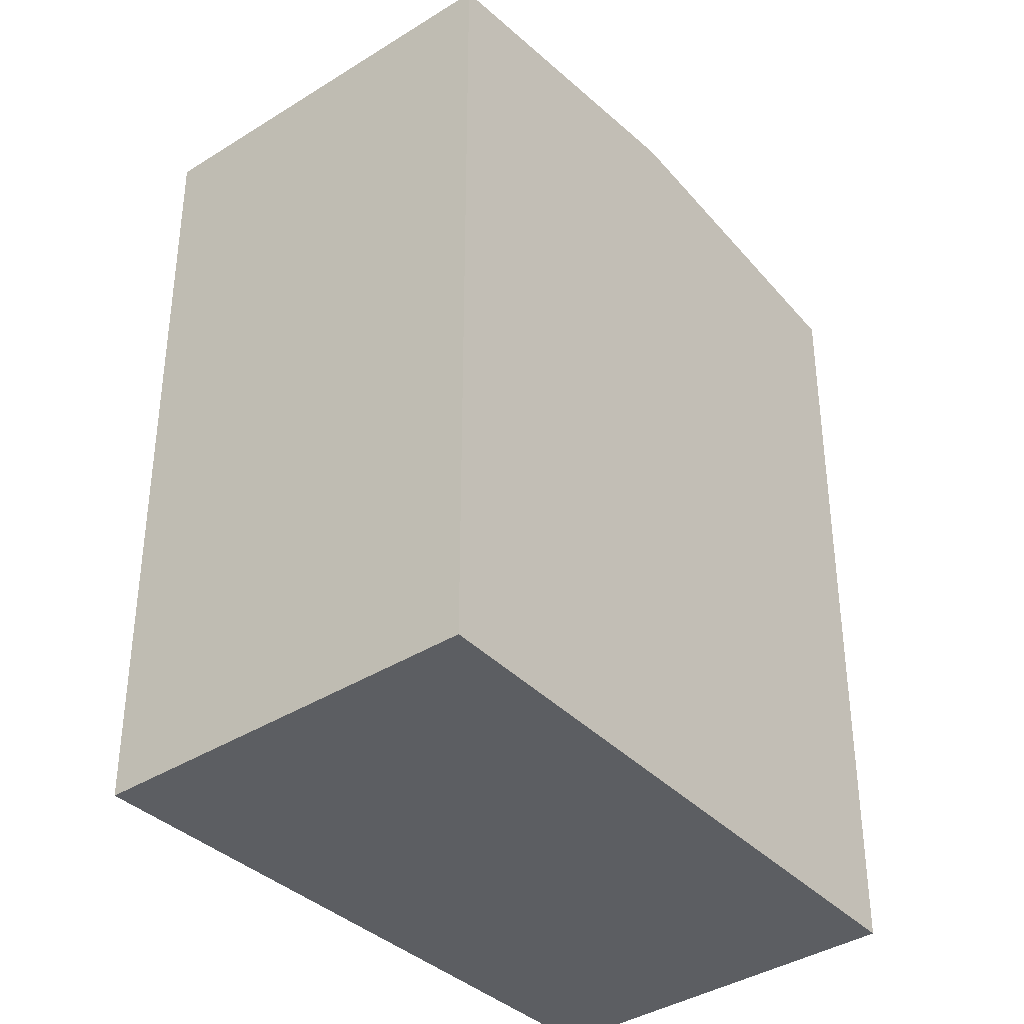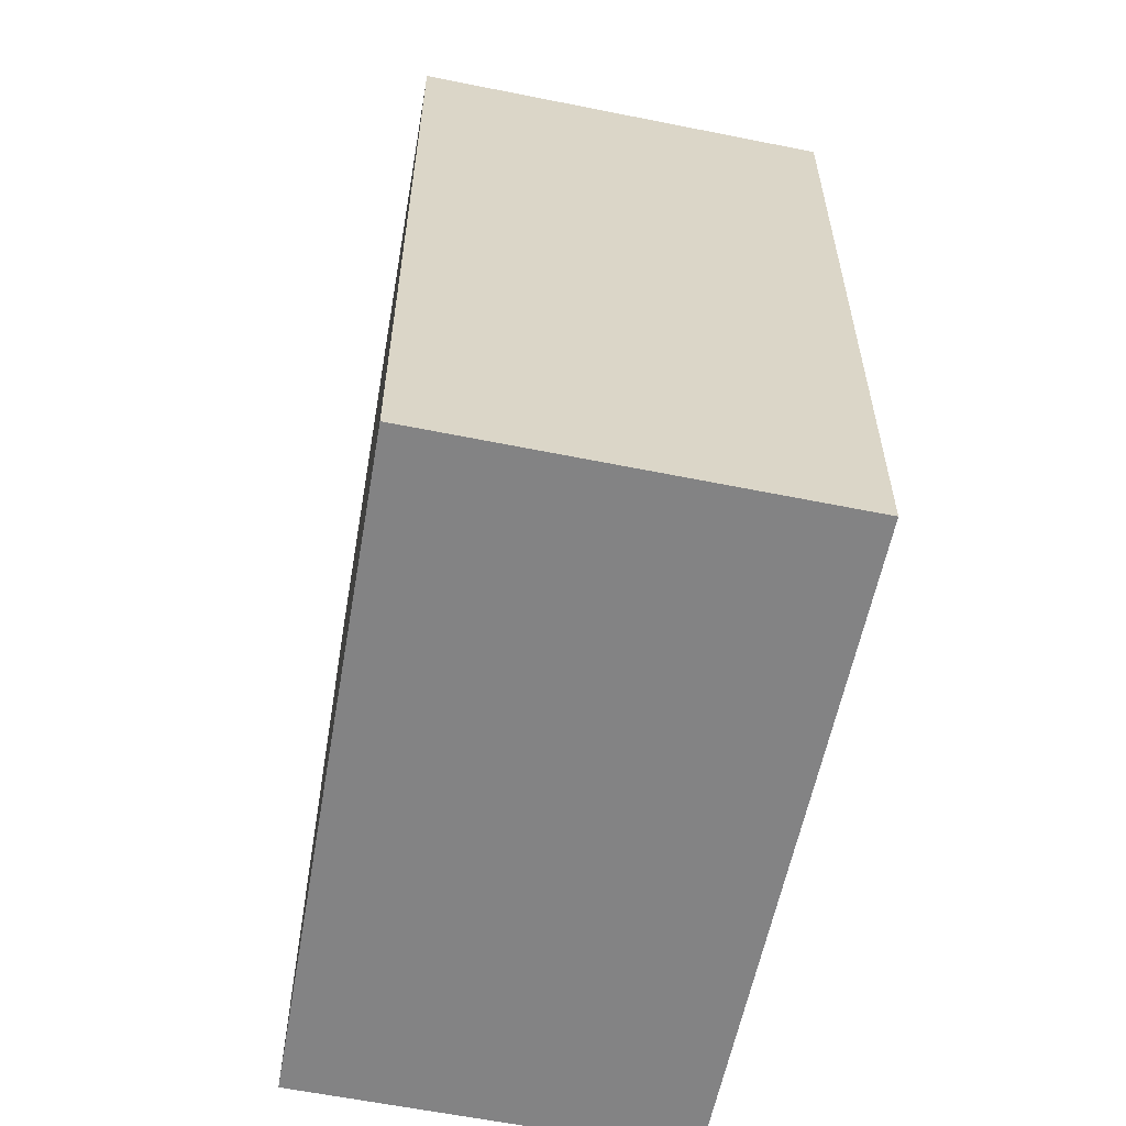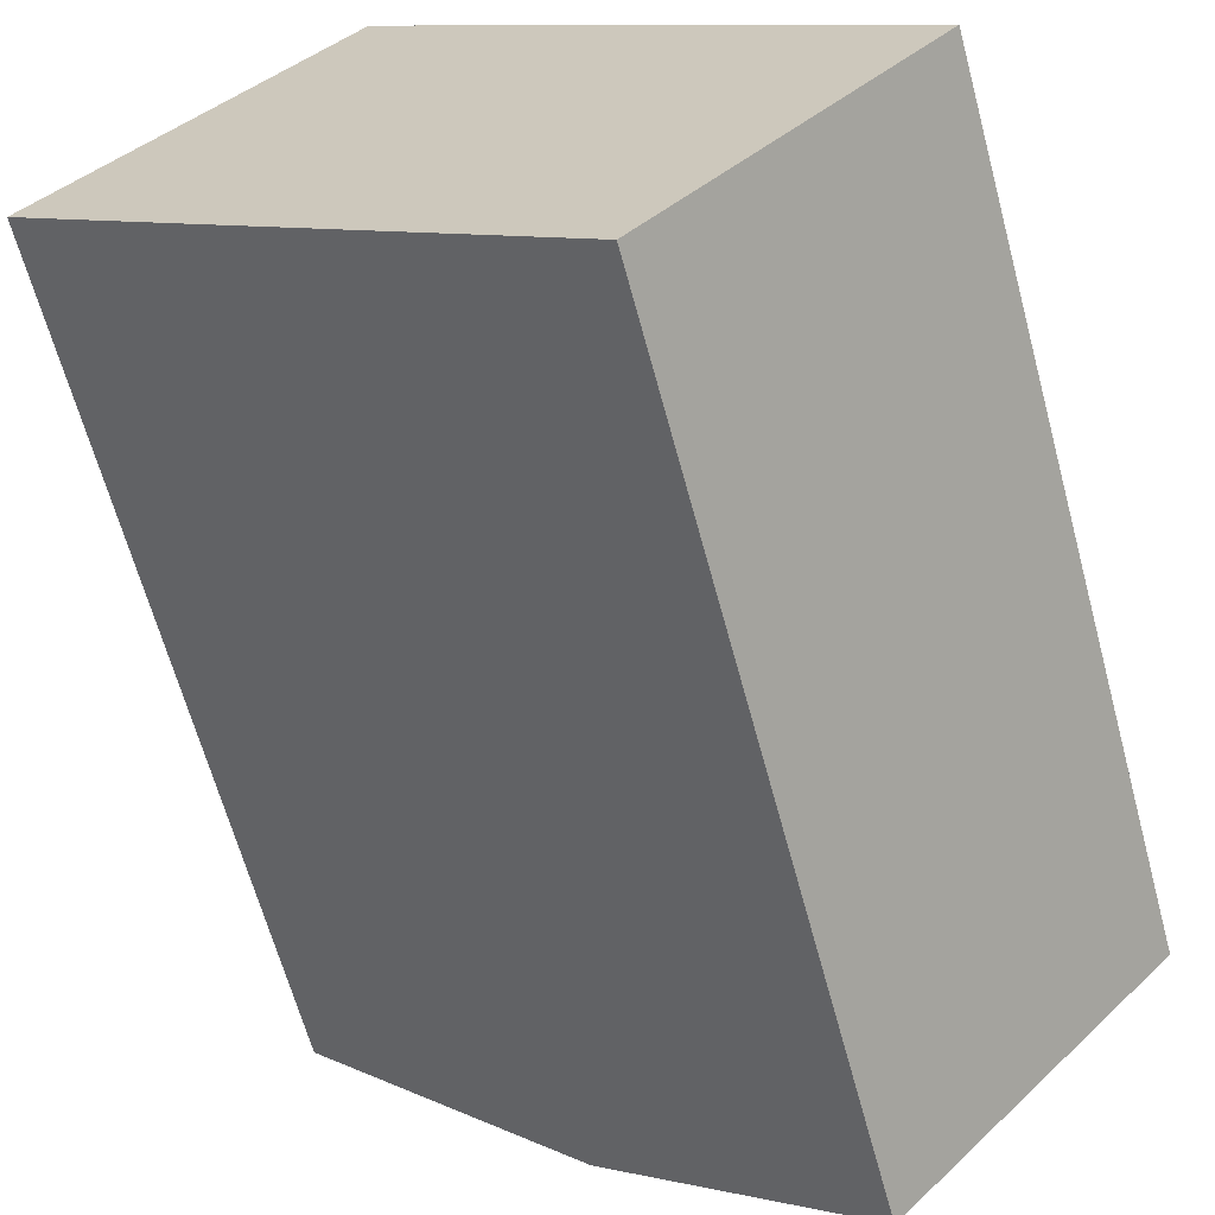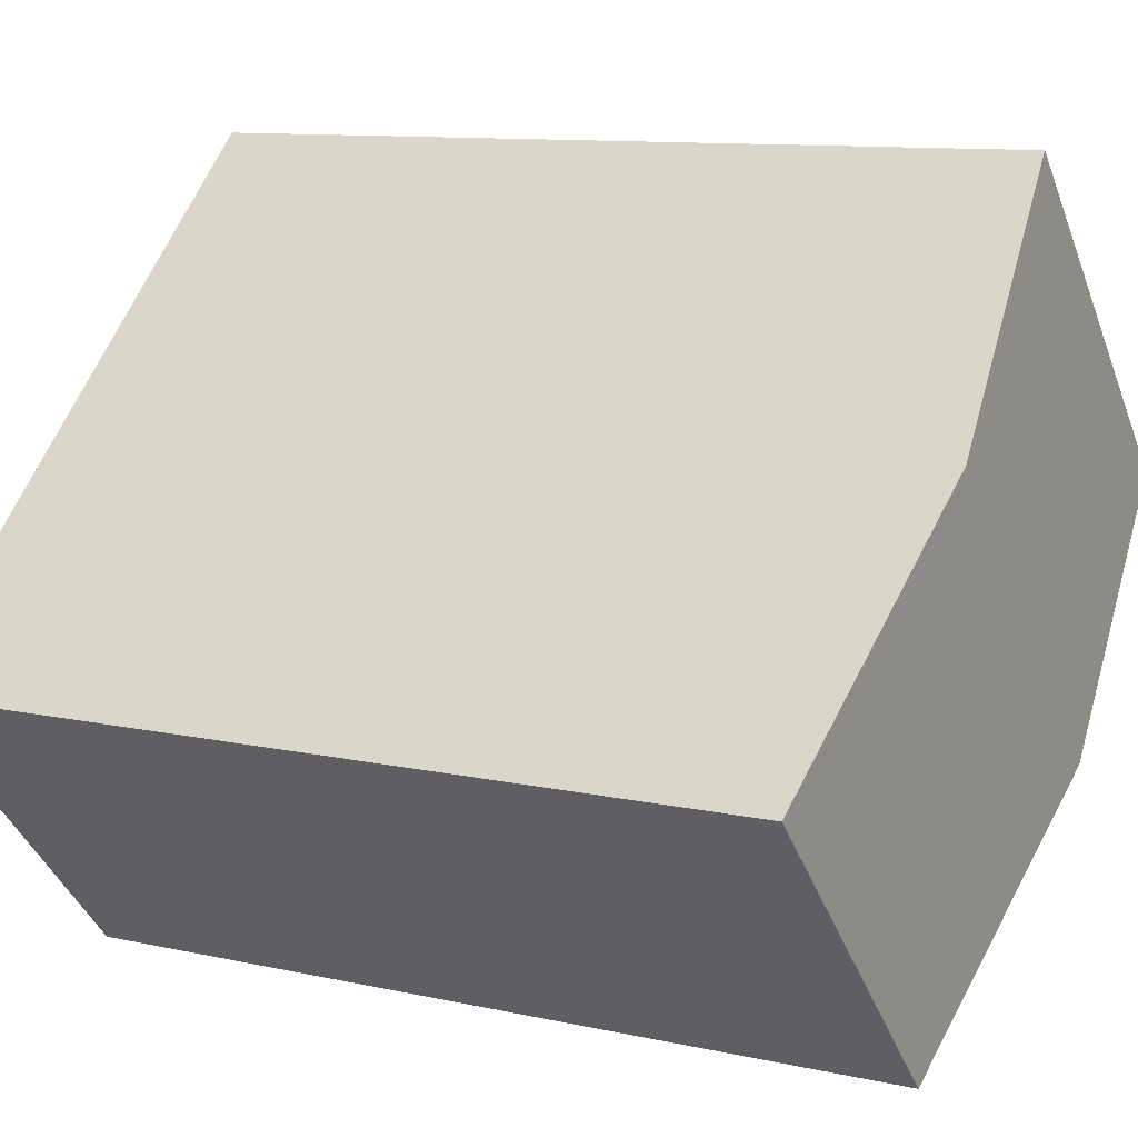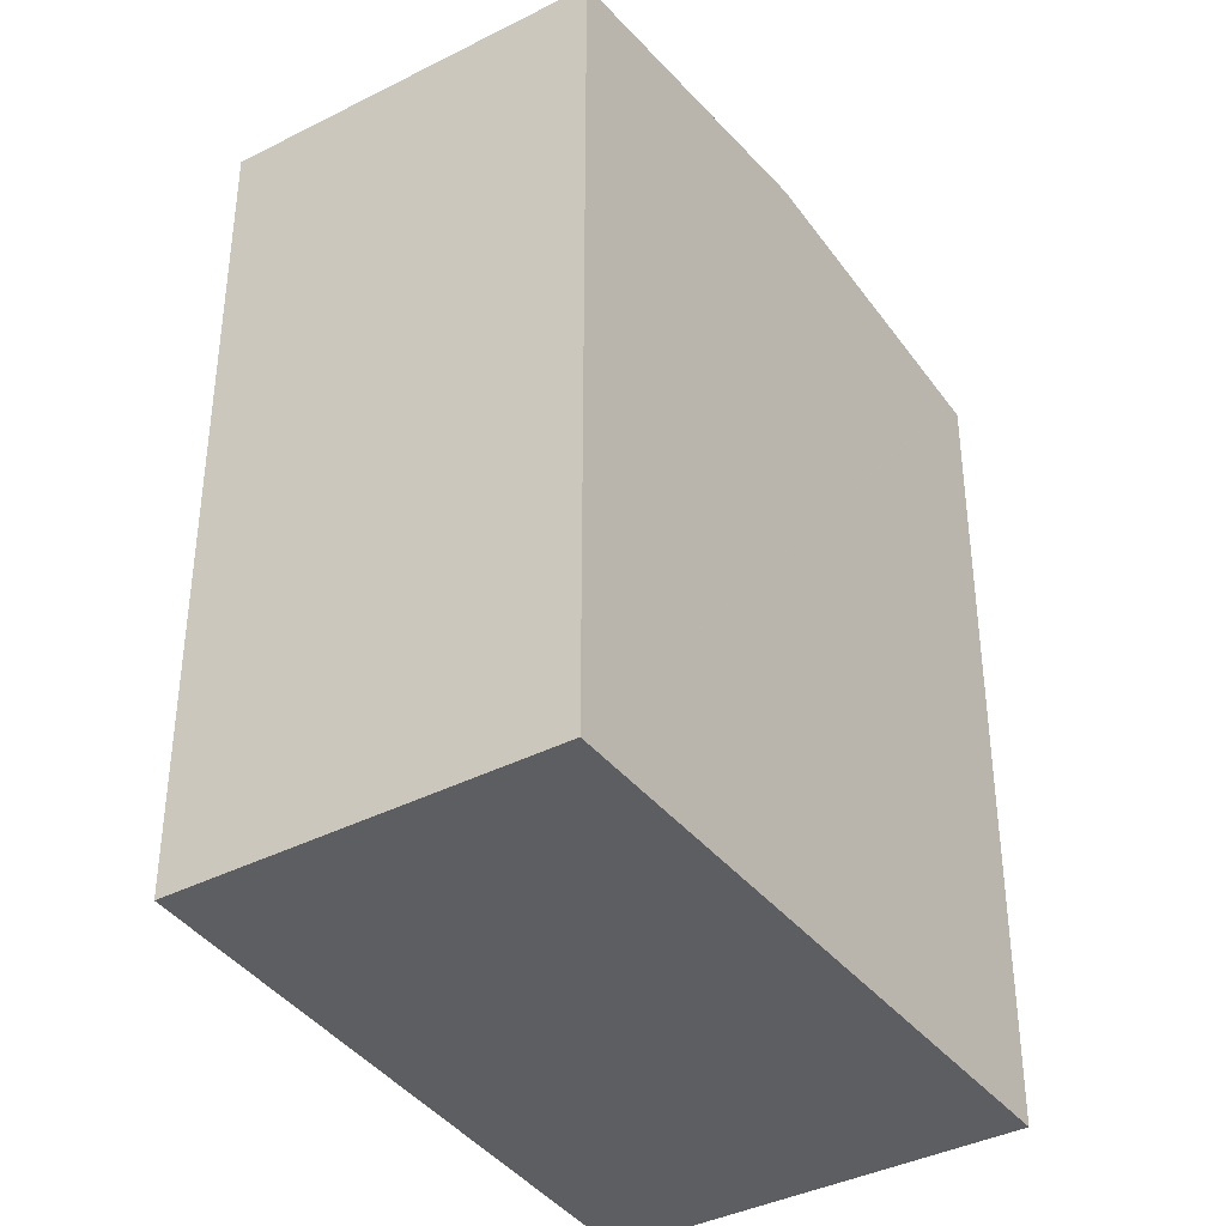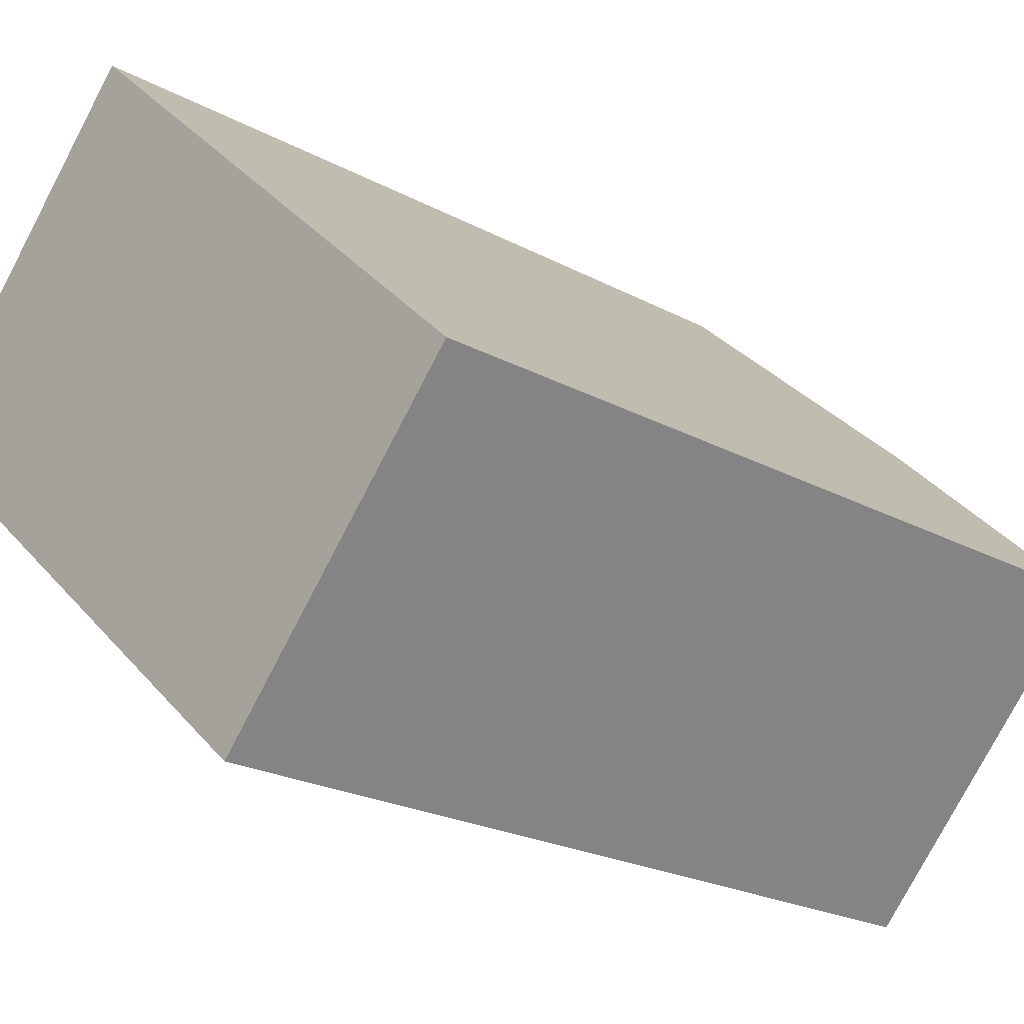
<metadata>
{"format":"obj","ext":"obj","renderer":"f3d","projection":"perspective","resolution":1024,"background":"white","views":[{"elev":-38.1,"azim":-8.5,"up":"+Y"},{"elev":-61.2,"azim":-58.8,"up":"+Y"},{"elev":-64.4,"azim":15.1,"up":"+Z"},{"elev":10.3,"azim":119.8,"up":"+Z"},{"elev":-39.2,"azim":165.1,"up":"+Y"},{"elev":-22.1,"azim":46.7,"up":"+Z"}]}
</metadata>
<code>
v  9.042 14.76 -7.816
v  9.377 15.4 1.344
v  13.7 14.76 -2.75
v  5.701 15.23 -4.928
v  4.516 15.4 -3.904
v  5.298 14.79 5.206
v  4.935 14.76 5.328
v  5.044 14.76 5.446
v  0.098 14.76 0.106
v  0 14.76 9.037e-16
v  0.224 14.79 -0.193
v  7.634 15.14 2.994
v  0.245 14.79 -0.211
v  9.042 4.786e-16 -7.816
v  4.516 2.391e-16 -3.904
v  0 0 0
v  5.701 3.018e-16 -4.928
v  0.224 1.182e-17 -0.193
v  0.245 1.292e-17 -0.211
v  0.098 -6.491e-18 0.106
v  4.935 -3.262e-16 5.328
v  5.044 -3.335e-16 5.446
v  5.298 -3.188e-16 5.206
v  13.7 1.684e-16 -2.75
v  7.634 -1.833e-16 2.994
v  9.377 -8.23e-17 1.344
g defaultobject
f 1 2 3
f 2 1 4
f 2 4 5
f 6 7 8
f 7 6 9
f 9 6 10
f 10 6 11
f 11 6 12
f 11 12 13
f 13 12 5
f 5 12 2
f 14 4 1
f 4 14 5
f 5 14 13
f 13 14 11
f 11 14 10
f 10 14 15
f 10 15 16
f 15 14 17
f 16 15 18
f 18 15 19
f 16 9 10
f 9 16 7
f 7 16 8
f 8 16 20
f 8 20 21
f 8 21 22
f 22 6 8
f 6 22 12
f 12 22 2
f 2 22 3
f 3 22 23
f 3 23 24
f 24 23 25
f 24 25 26
f 24 1 3
f 1 24 14
f 26 14 24
f 14 26 17
f 17 26 15
f 15 26 25
f 15 25 19
f 19 25 23
f 19 23 22
f 19 22 18
f 18 22 21
f 18 21 16
f 16 21 20

</code>
